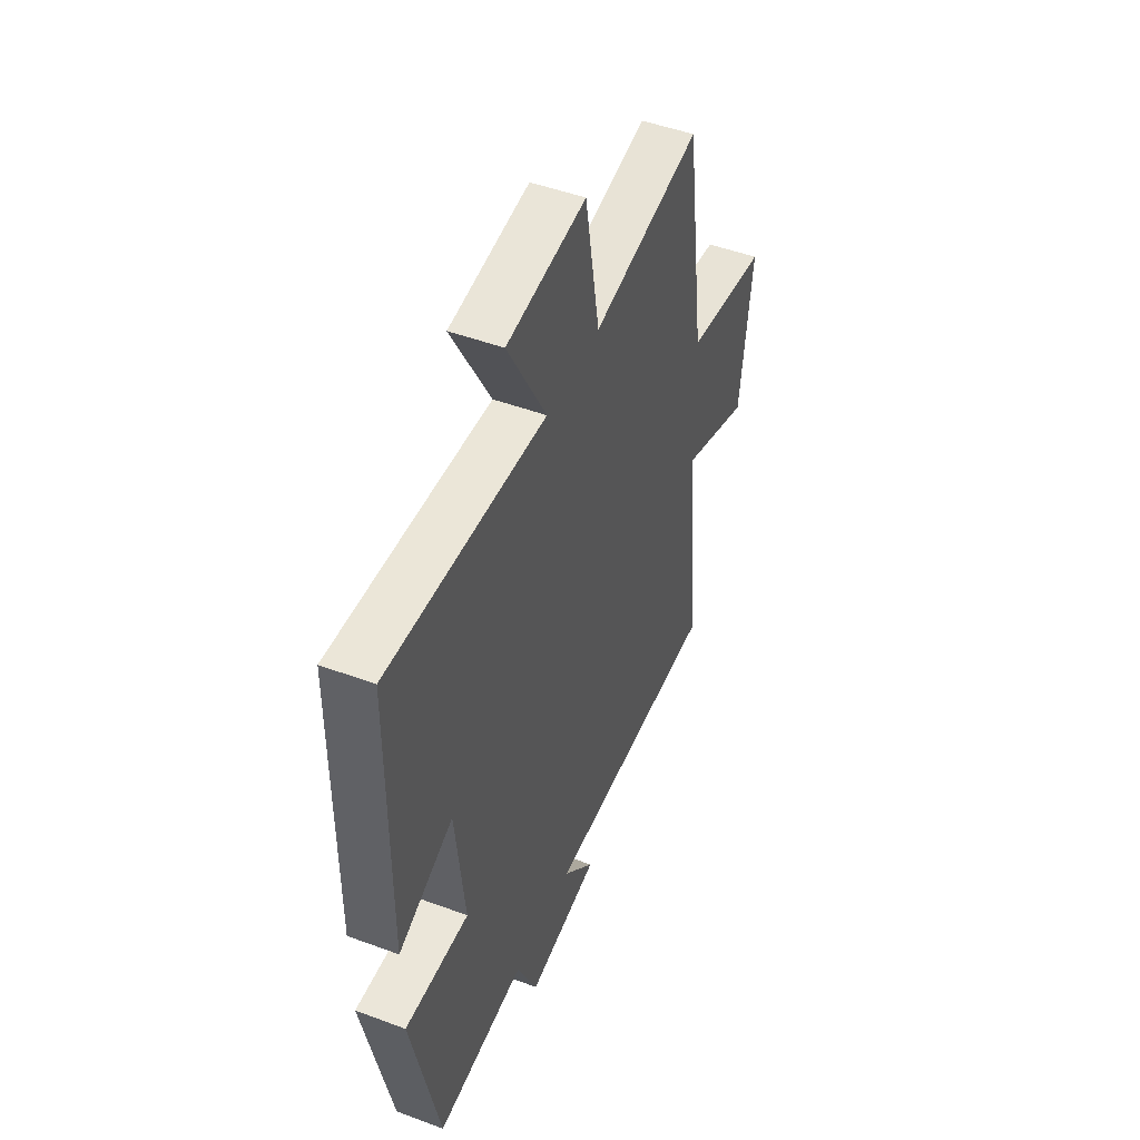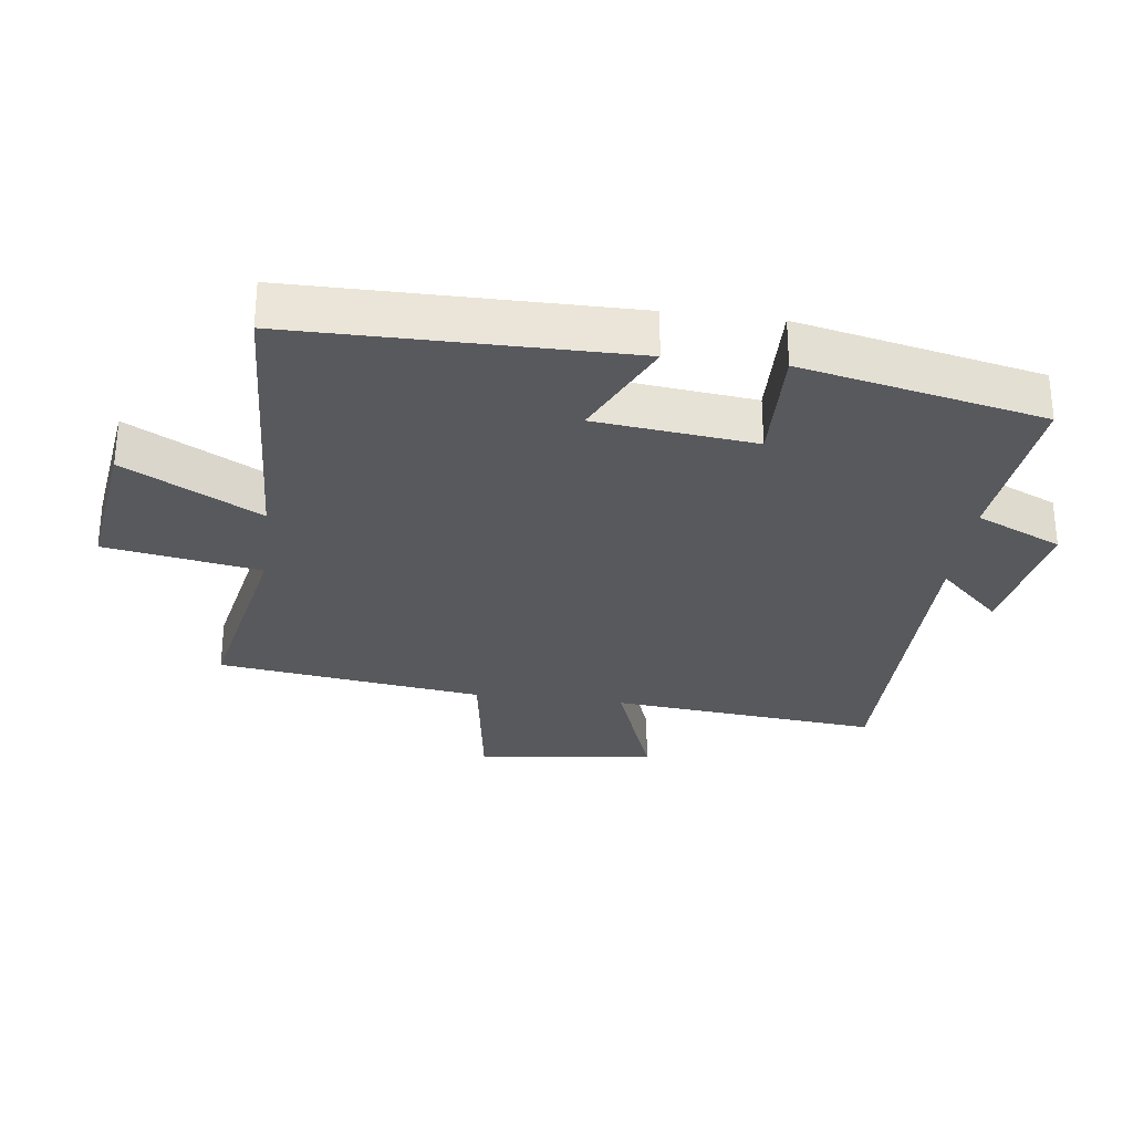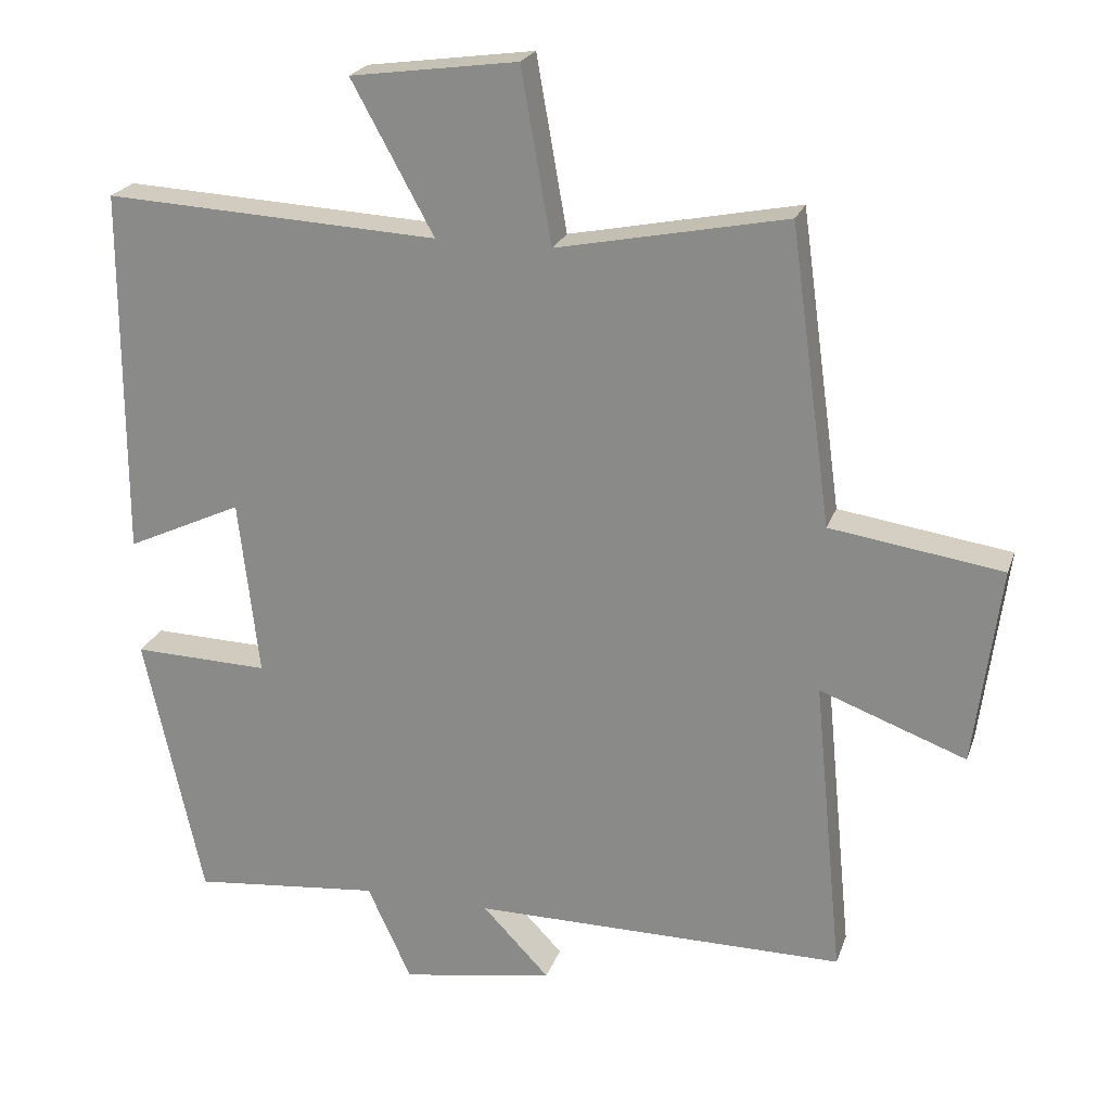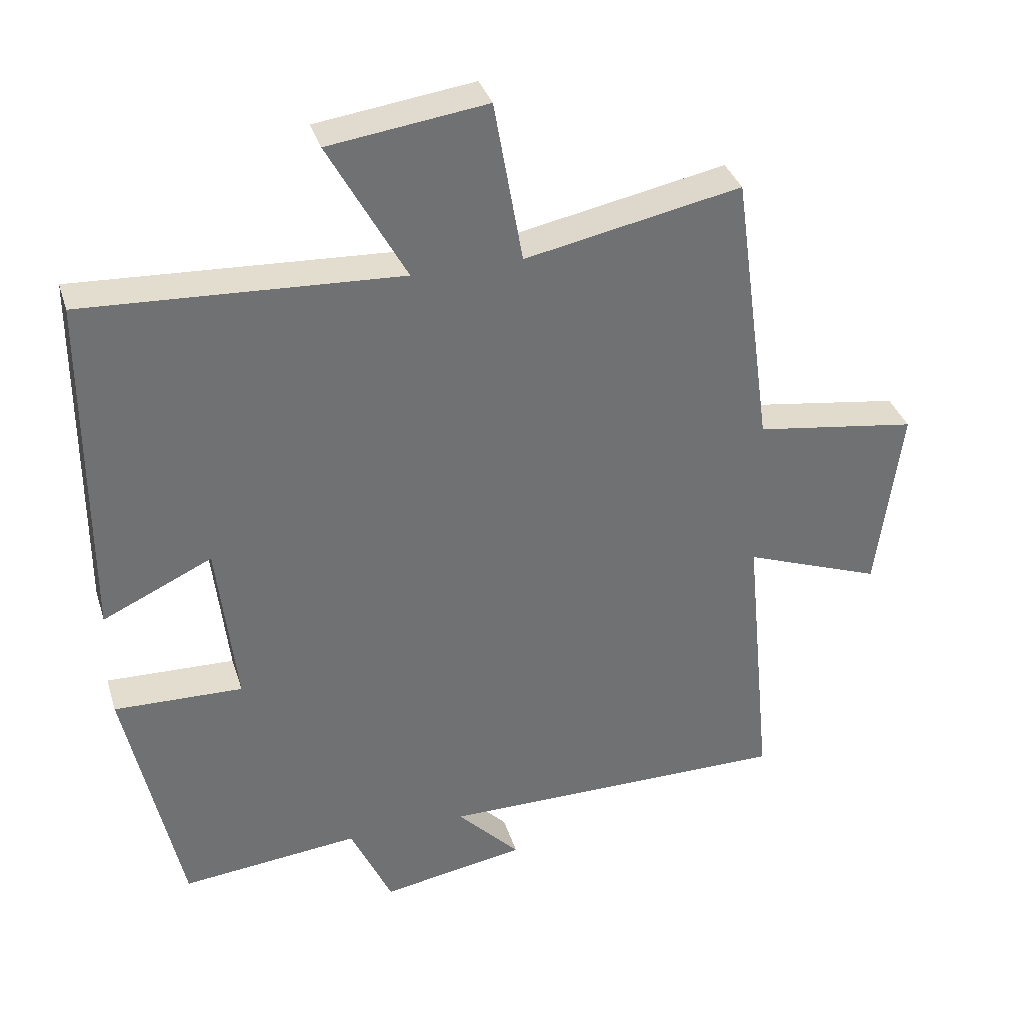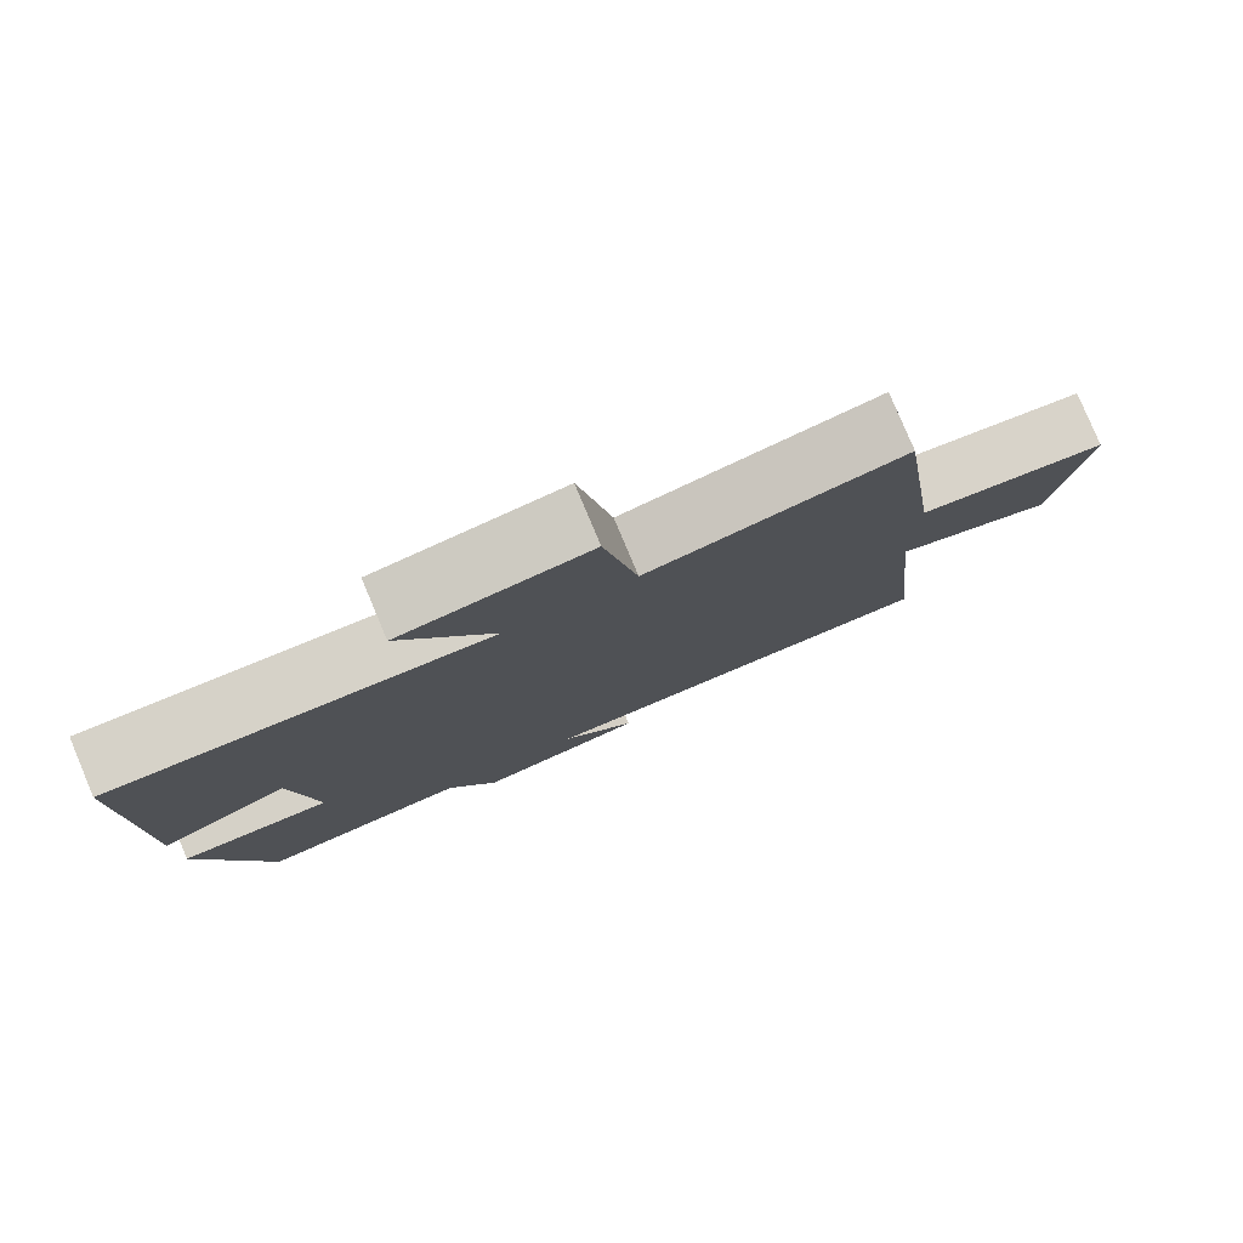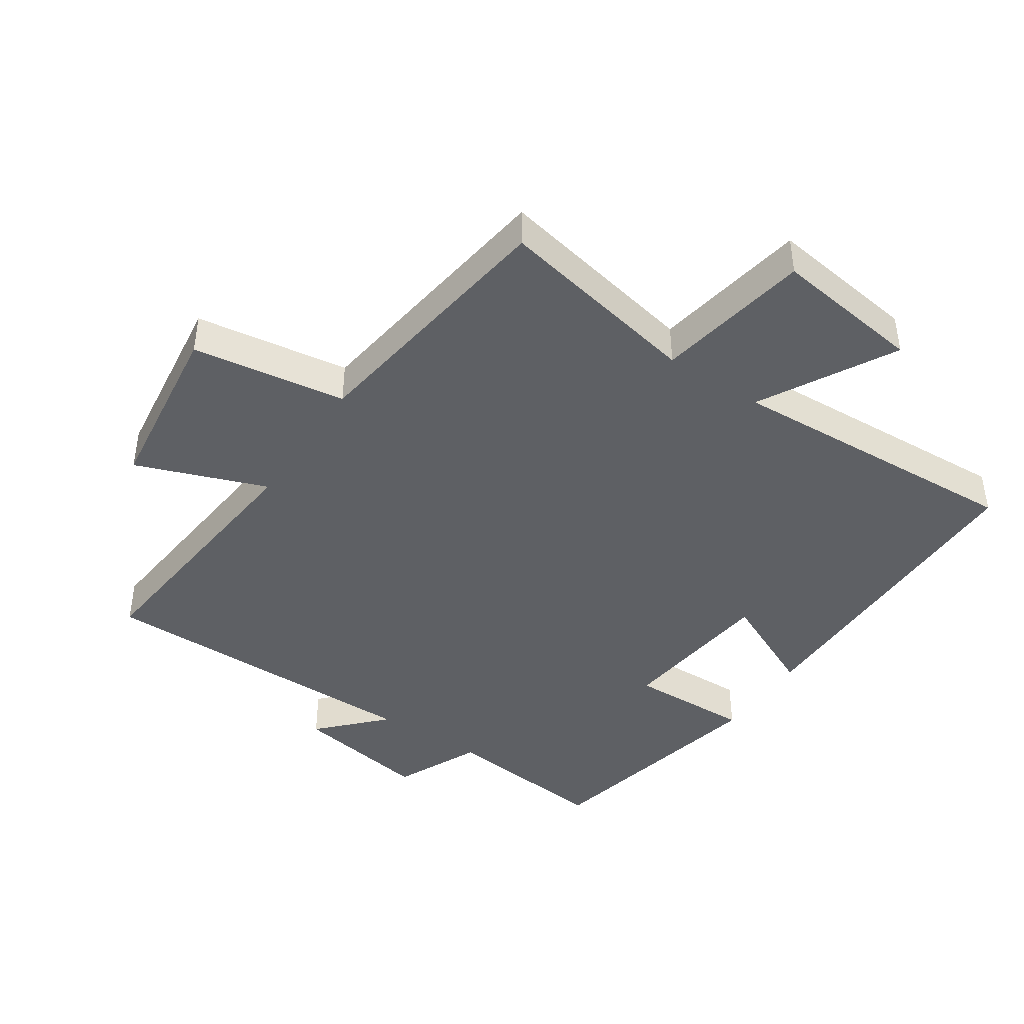
<metadata>
{"format":"obj","ext":"obj","renderer":"f3d","projection":"perspective","resolution":1024,"background":"white","views":[{"elev":48.1,"azim":112.6,"up":"+Z"},{"elev":-29.1,"azim":82.8,"up":"+Y"},{"elev":22.6,"azim":-163.5,"up":"+Z"},{"elev":35.0,"azim":163.5,"up":"+Z"},{"elev":79.9,"azim":157.2,"up":"+Z"},{"elev":-43.1,"azim":-33.7,"up":"+Y"}]}
</metadata>
<code>
v -0.443 0.07 0.564
v -0.125 0.07 0.5
v -0.083 0.07 0.74
v 0.149 0.07 0.708
v 0.035 0.07 0.5
v 0.499 0.07 0.523
v 0.5 0.07 0.012
v 0.339 0.07 0.087
v 0.311 0.07 -0.159
v 0.5 0.07 -0.154
v 0.419 0.07 -0.527
v 0.157 0.07 -0.5
v 0.096 0.07 -0.633
v -0.116 0.07 -0.597
v -0.023 0.07 -0.5
v -0.541 0.07 -0.5
v -0.5 0.07 -0.084
v -0.703 0.07 -0.159
v -0.739 0.07 0.117
v -0.5 0.07 0.152
v -0.443 0 0.564
v -0.125 0 0.5
v -0.083 0 0.74
v 0.149 0 0.708
v 0.035 0 0.5
v 0.499 0 0.523
v 0.5 0 0.012
v 0.339 0 0.087
v 0.311 0 -0.159
v 0.5 0 -0.154
v 0.419 0 -0.527
v 0.157 0 -0.5
v 0.096 0 -0.633
v -0.116 0 -0.597
v -0.023 0 -0.5
v -0.541 0 -0.5
v -0.5 0 -0.084
v -0.703 0 -0.159
v -0.739 0 0.117
v -0.5 0 0.152
f 17 18 19 20
f 17 20 1 2
f 15 16 17 2
f 12 13 14 15
f 12 15 2 3
f 9 10 11 12
f 8 9 12
f 5 6 7 8
f 5 8 12
f 3 4 5
f 3 5 12
f 40 39 38 37
f 22 21 40 37
f 22 37 36 35
f 35 34 33 32
f 23 22 35 32
f 32 31 30 29
f 32 29 28
f 28 27 26 25
f 32 28 25
f 25 24 23
f 32 25 23
f 1 21 22 2
f 2 22 23 3
f 3 23 24 4
f 4 24 25 5
f 5 25 26 6
f 6 26 27 7
f 7 27 28 8
f 8 28 29 9
f 9 29 30 10
f 10 30 31 11
f 11 31 32 12
f 12 32 33 13
f 13 33 34 14
f 14 34 35 15
f 15 35 36 16
f 16 36 37 17
f 17 37 38 18
f 18 38 39 19
f 19 39 40 20
f 20 40 21 1

</code>
